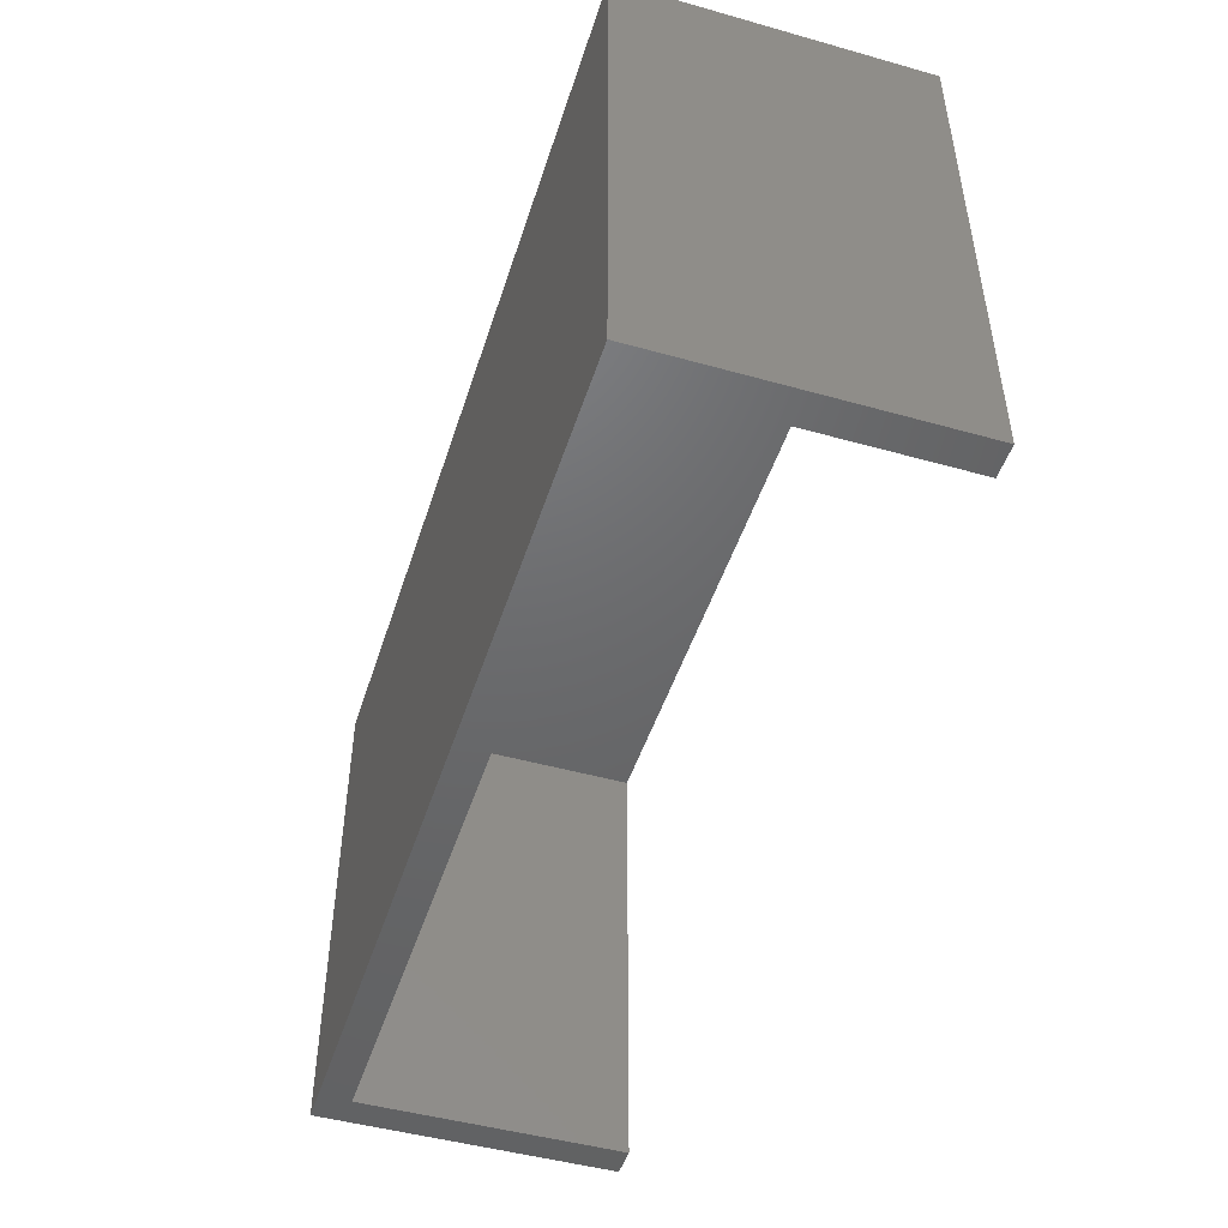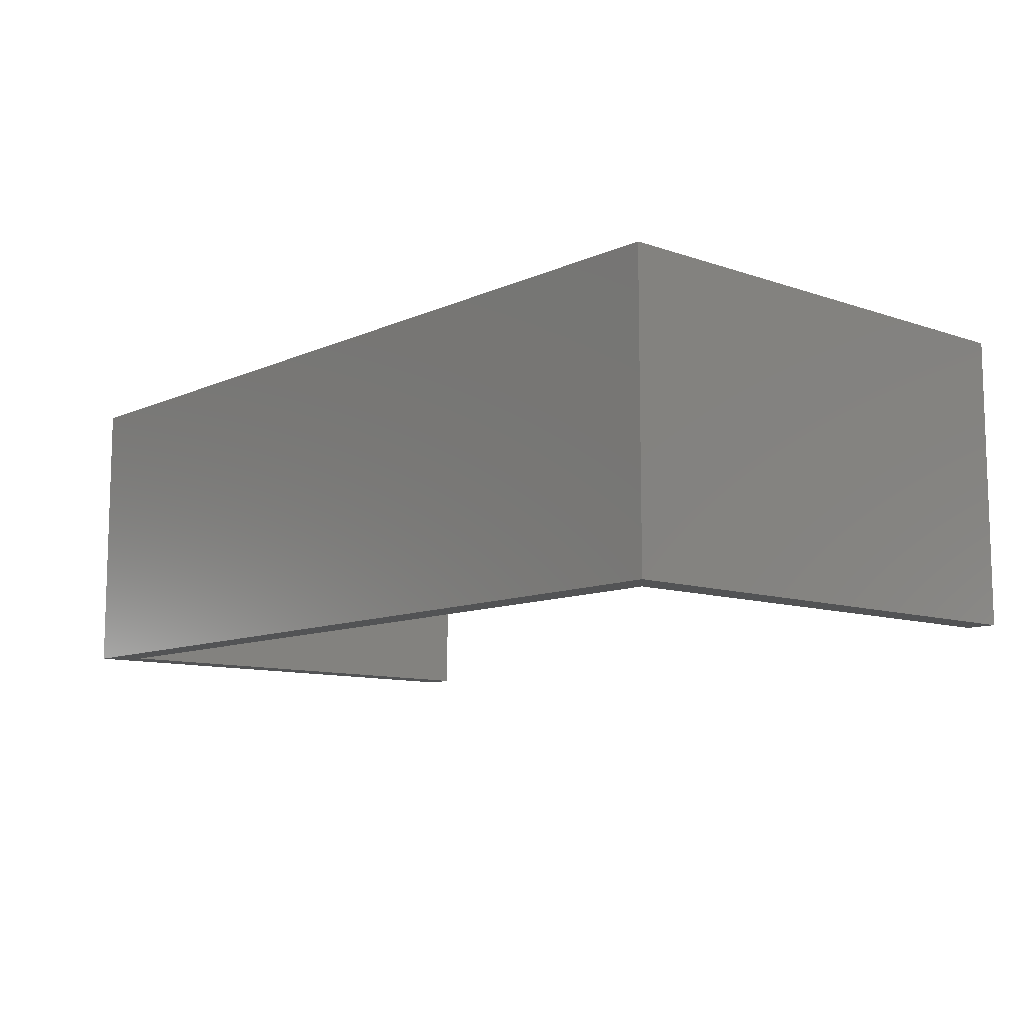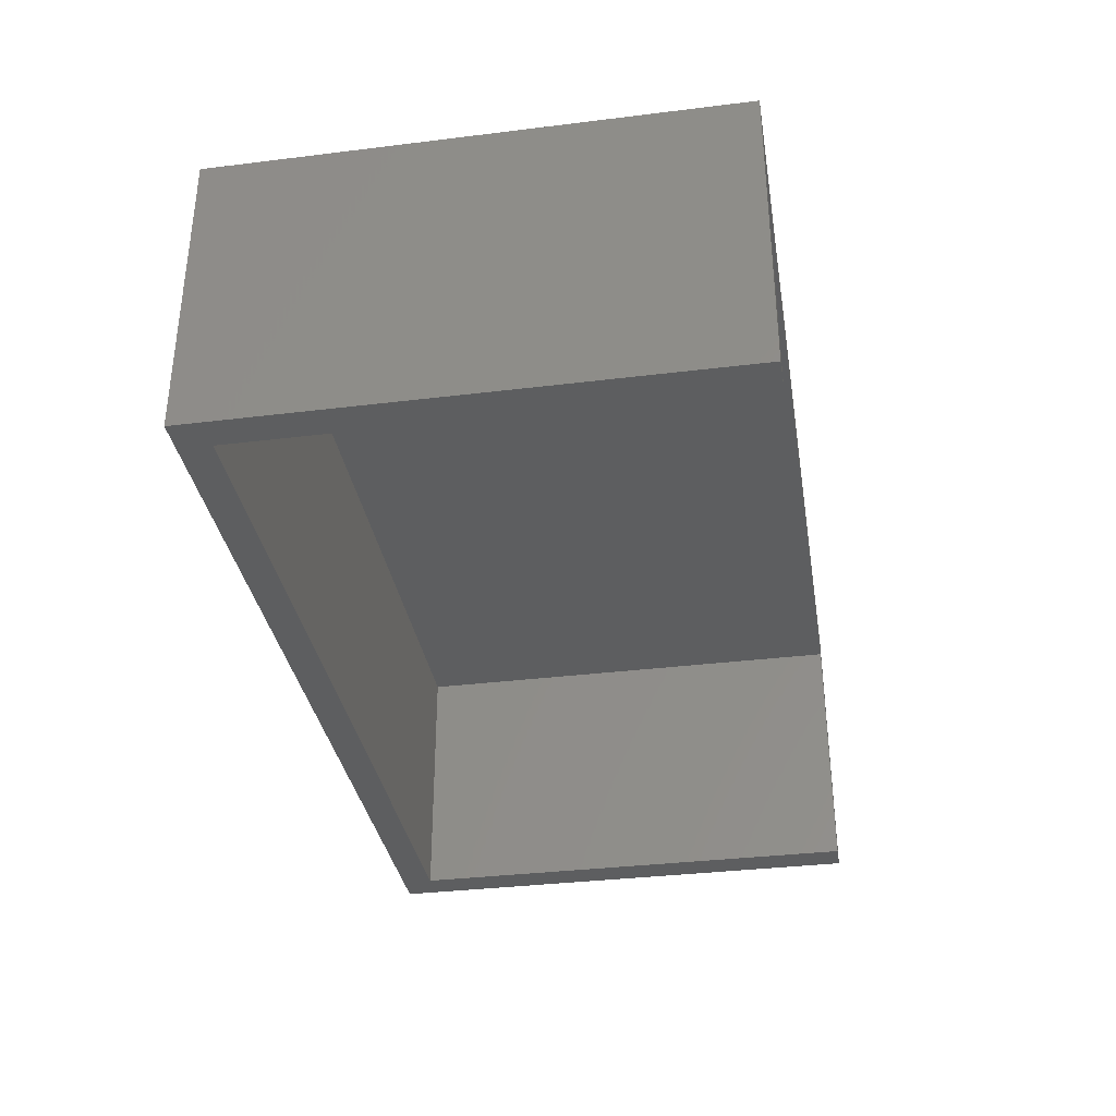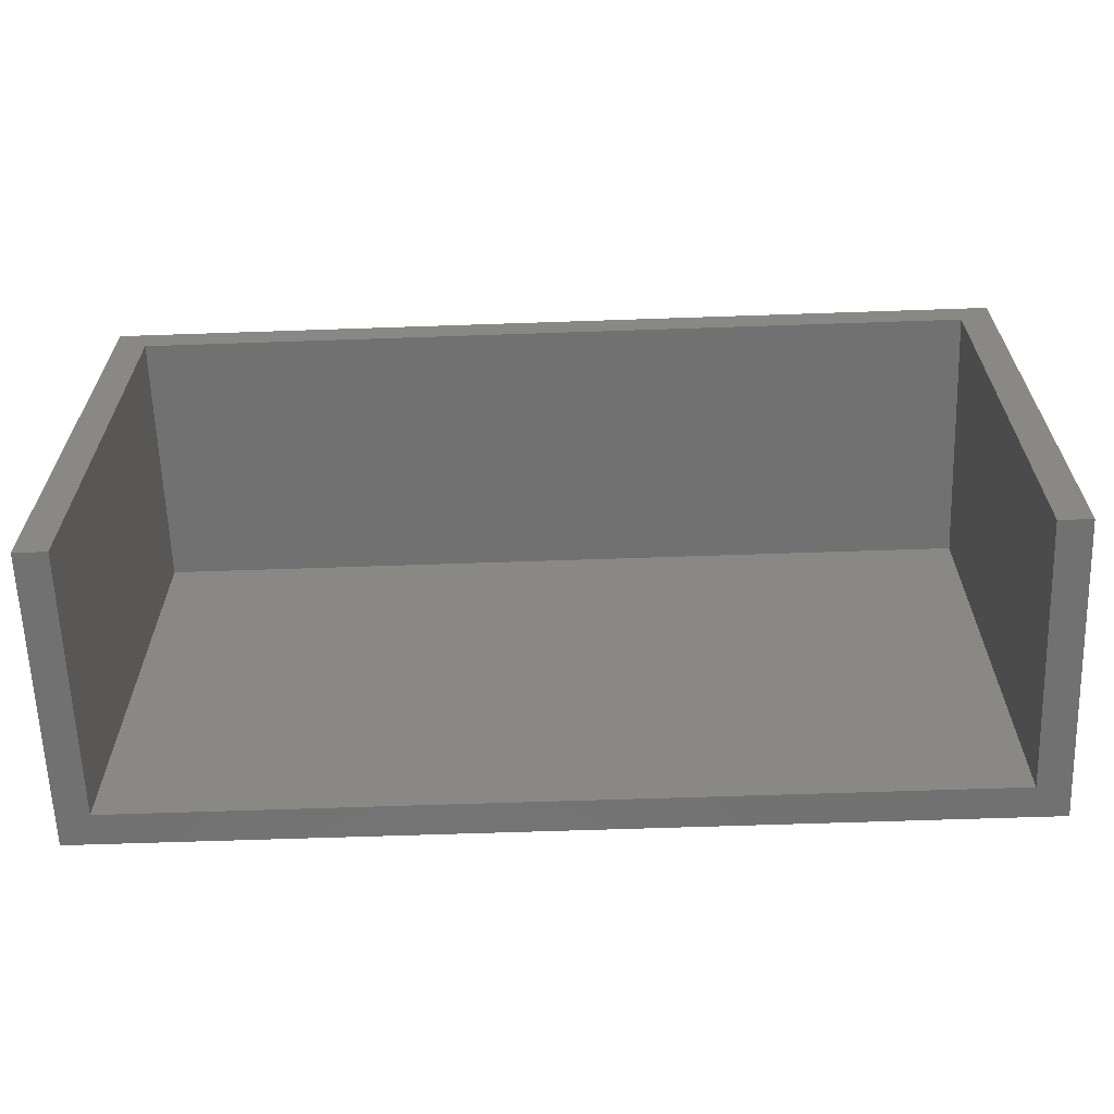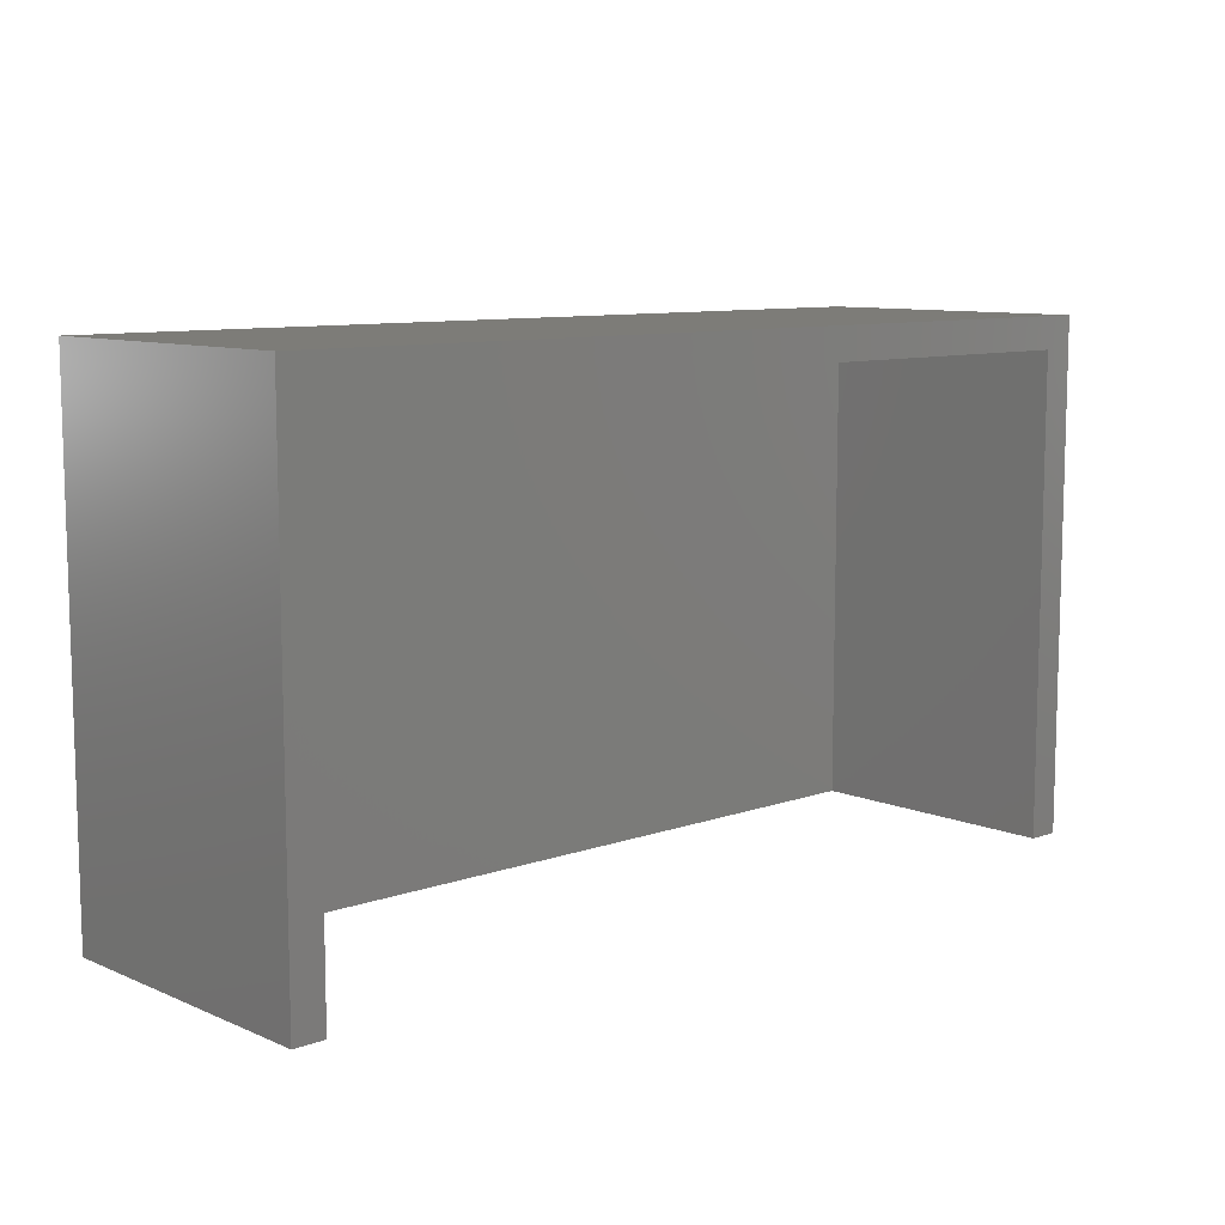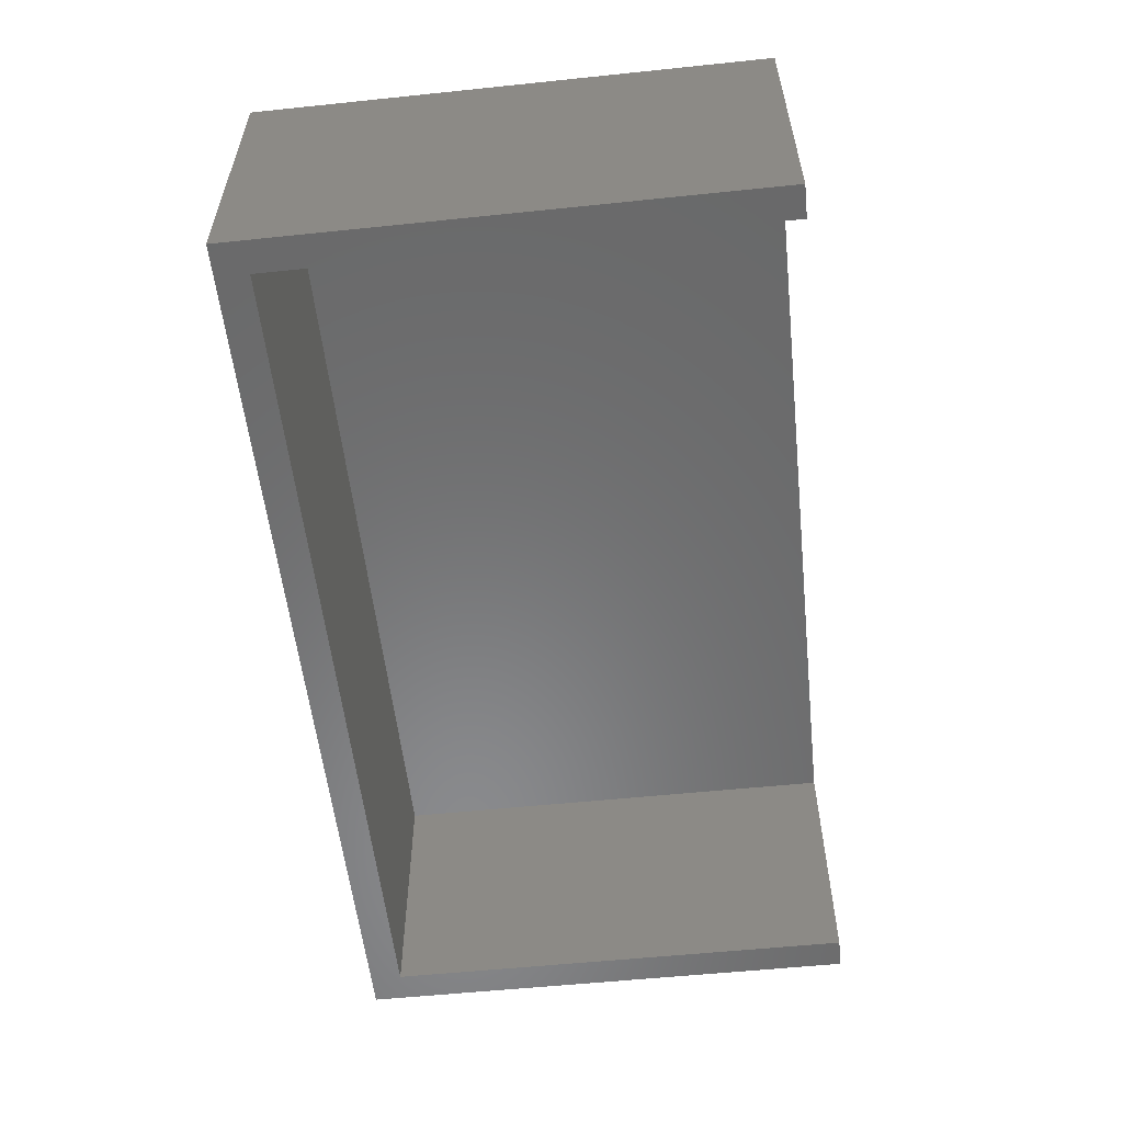
<metadata>
{"format":"stl","ext":"stl","renderer":"f3d","projection":"perspective","resolution":1024,"background":"white","views":[{"elev":-47.8,"azim":72.5,"up":"+Y"},{"elev":-10.1,"azim":-131.3,"up":"+Z"},{"elev":-34.5,"azim":-80.6,"up":"+Z"},{"elev":-63.2,"azim":-178.0,"up":"+Y"},{"elev":9.5,"azim":137.4,"up":"+Y"},{"elev":-56.0,"azim":-83.8,"up":"+Z"}]}
</metadata>
<code>
# stl→obj: 16 verts, 28 faces
v 40 22.5 0
v 40 -22.5 0
v 40 22.5 25
v 40 -22.5 25
v -40 -22.5 0
v -40 22.5 0
v -40 -22.5 25
v -40 22.5 25
v -43 -22.5 0
v -43 -22.5 28
v 43 -22.5 28
v 43 -22.5 0
v 43 25.5 0
v -43 25.5 0
v 43 25.5 28
v -43 25.5 28
f 1 2 3
f 3 2 4
f 5 6 7
f 7 6 8
f 6 1 8
f 8 1 3
f 8 3 7
f 7 3 4
f 5 7 9
f 9 7 10
f 10 7 4
f 10 4 11
f 11 4 12
f 12 4 2
f 13 14 15
f 15 14 16
f 12 13 11
f 11 13 15
f 14 9 16
f 16 9 10
f 10 11 16
f 16 11 15
f 5 9 6
f 6 9 14
f 6 14 13
f 6 13 1
f 1 13 12
f 1 12 2

</code>
